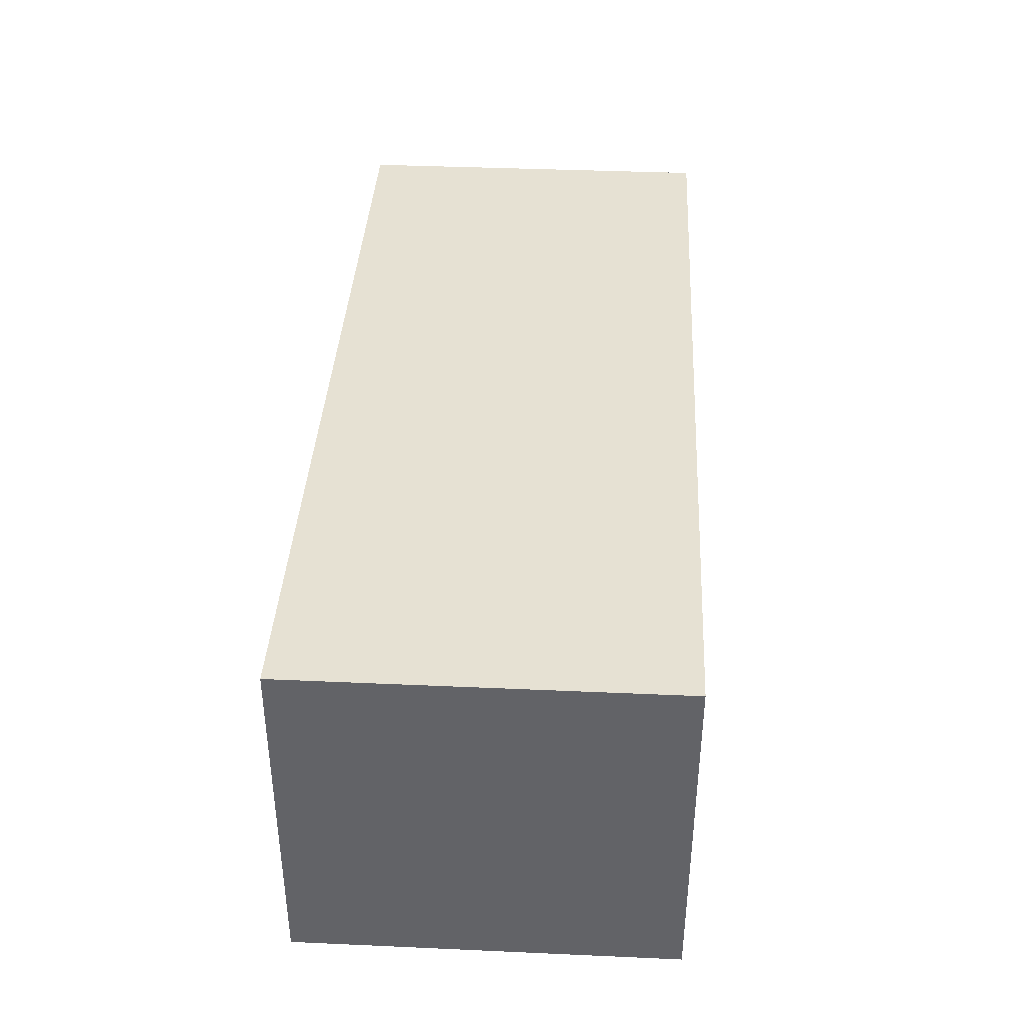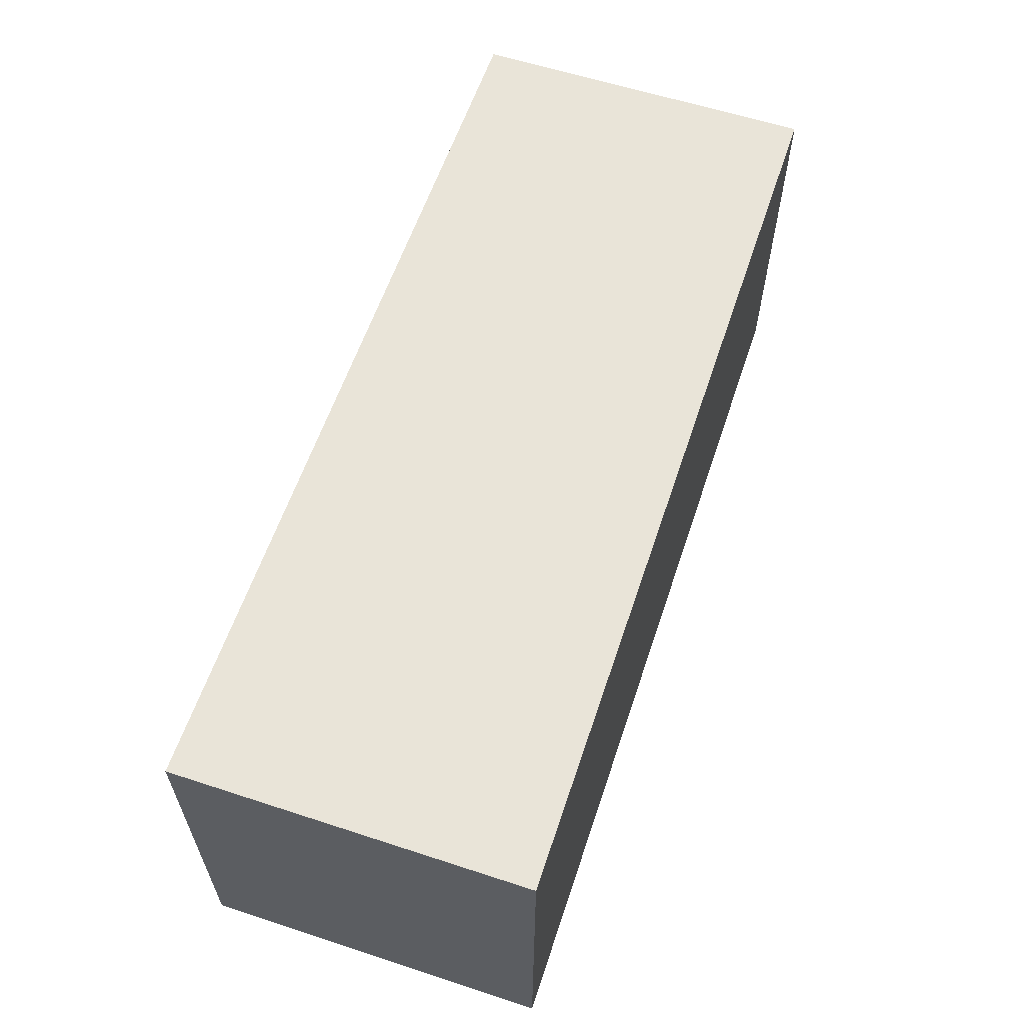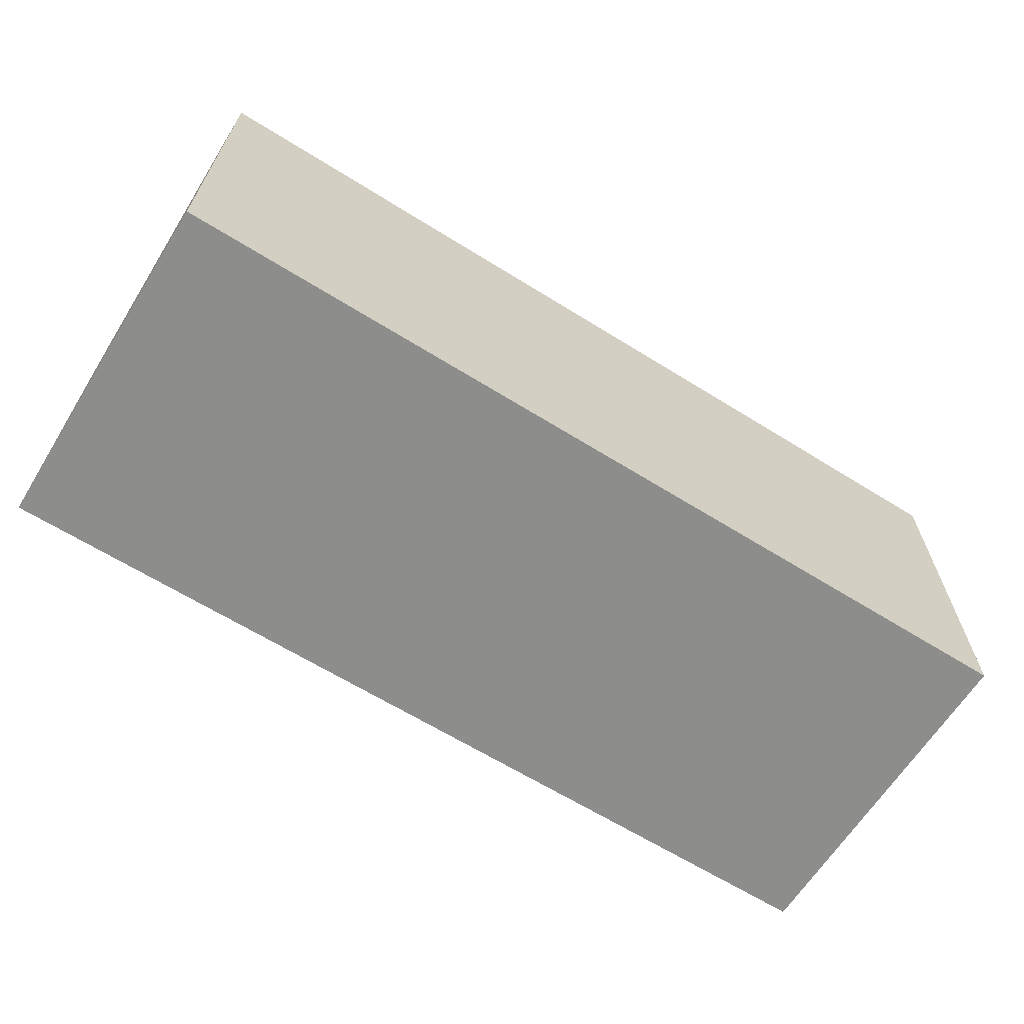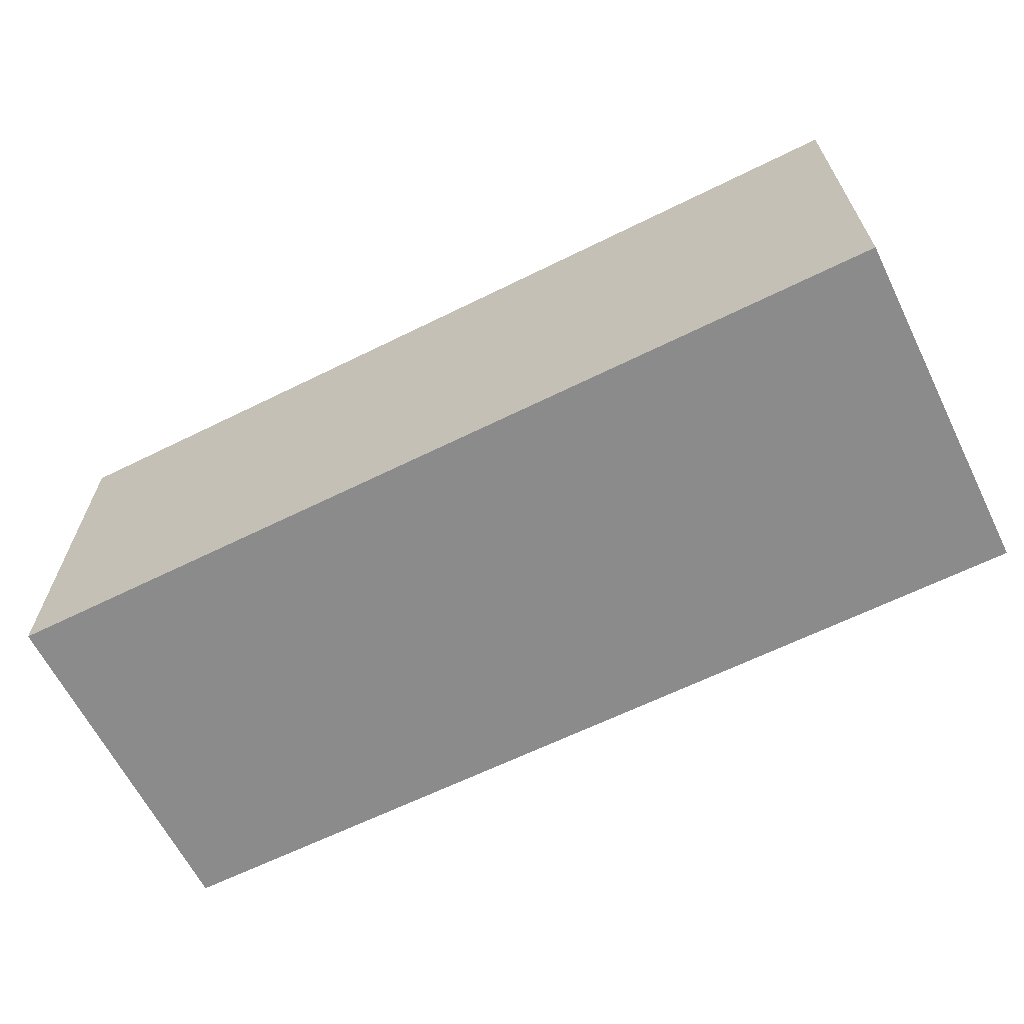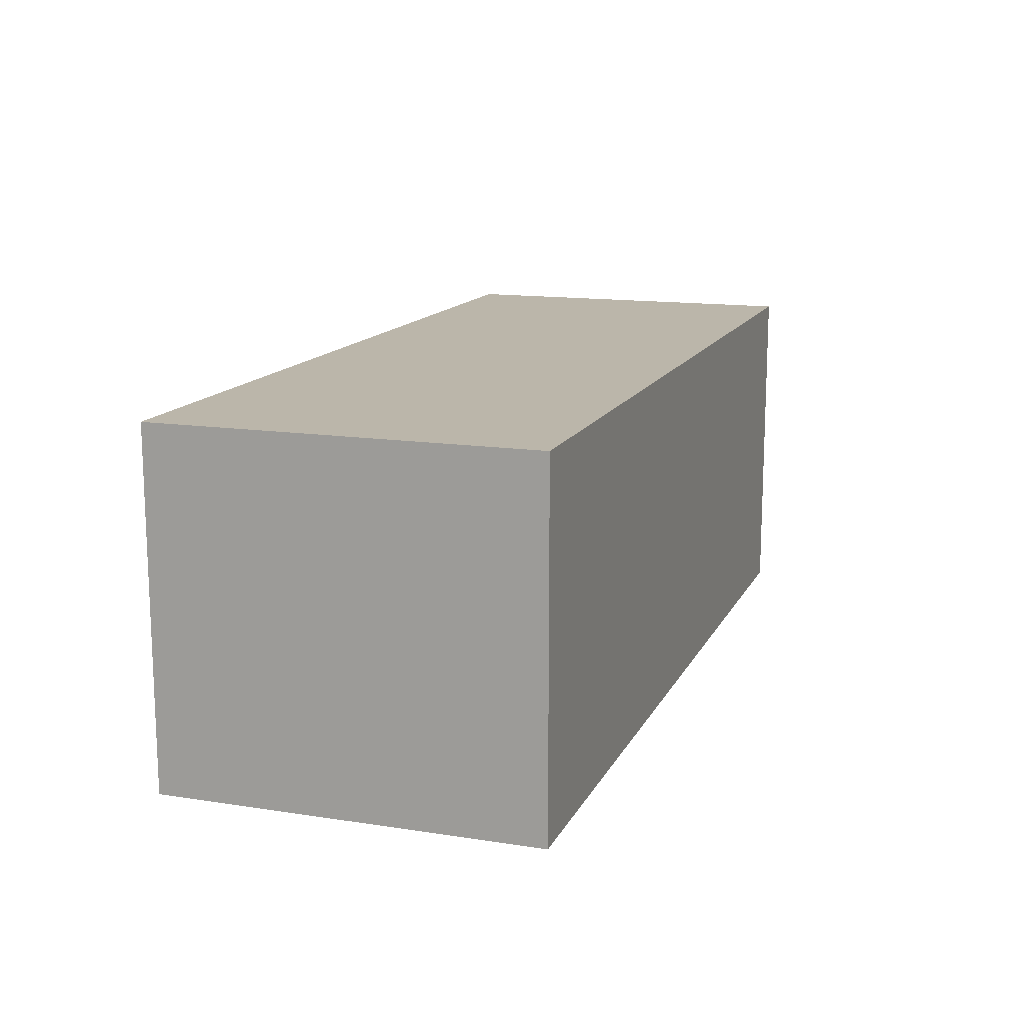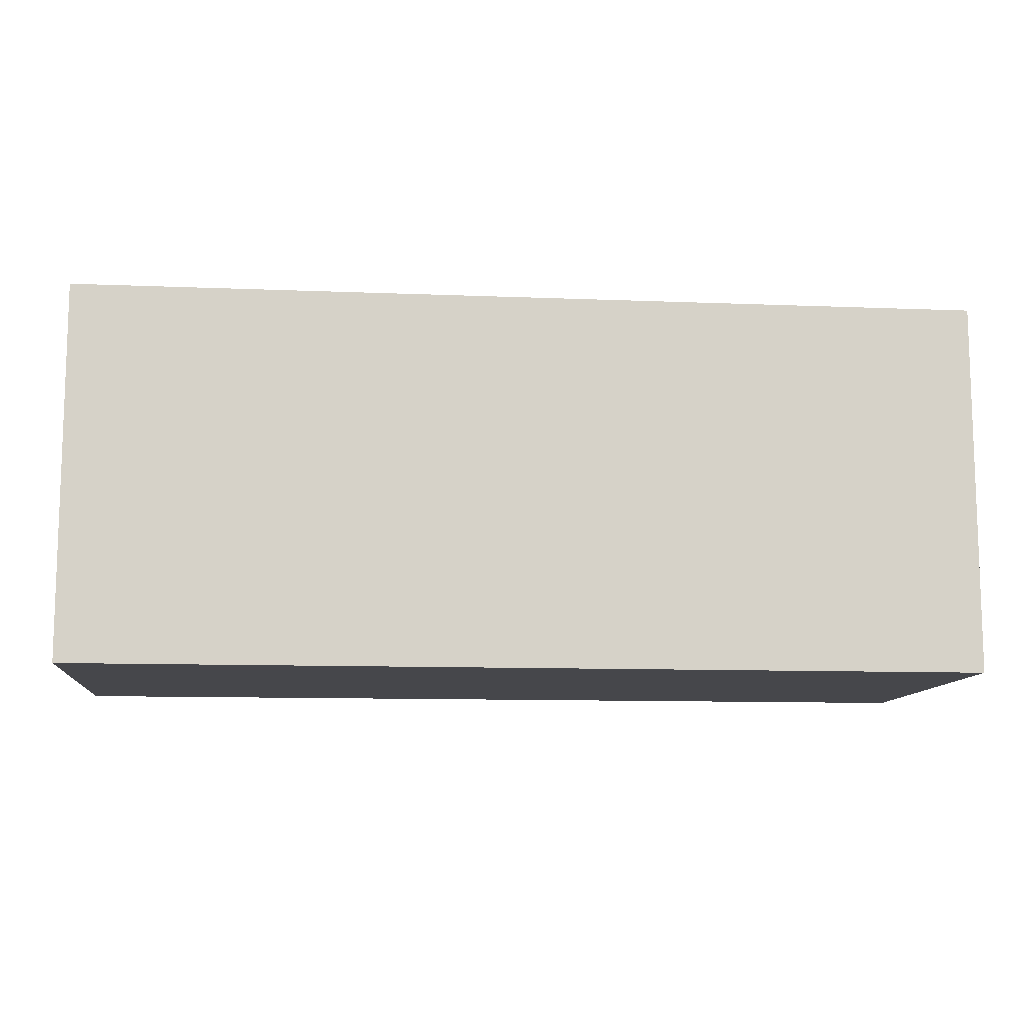
<metadata>
{"format":"obj","ext":"obj","renderer":"f3d","projection":"perspective","resolution":1024,"background":"white","views":[{"elev":38.6,"azim":93.2,"up":"+Y"},{"elev":59.9,"azim":108.5,"up":"+Z"},{"elev":-64.5,"azim":-32.1,"up":"+Z"},{"elev":-63.9,"azim":-153.5,"up":"+Z"},{"elev":14.1,"azim":108.8,"up":"+Y"},{"elev":-10.8,"azim":174.3,"up":"+Z"}]}
</metadata>
<code>
v 0.04 0.174 0.05
v 0.04 0.267 0.05
v 0.283 0.267 0.05
v 0.283 0.174 0.05
v 0.04 0.174 -0.05
v 0.04 0.267 -0.05
v 0.283 0.267 -0.05
v 0.283 0.174 -0.05
v 0.04 0.174 -0.05
v 0.04 0.174 0.05
v 0.04 0.267 -0.05
v 0.04 0.267 0.05
v 0.283 0.267 -0.05
v 0.283 0.267 0.05
v 0.283 0.174 -0.05
v 0.283 0.174 0.05
f 1 3 2
f 1 4 3
f 5 7 6
f 5 8 7
f 10 12 11 9
f 12 14 13 11
f 14 16 15 13
f 16 10 9 15

</code>
